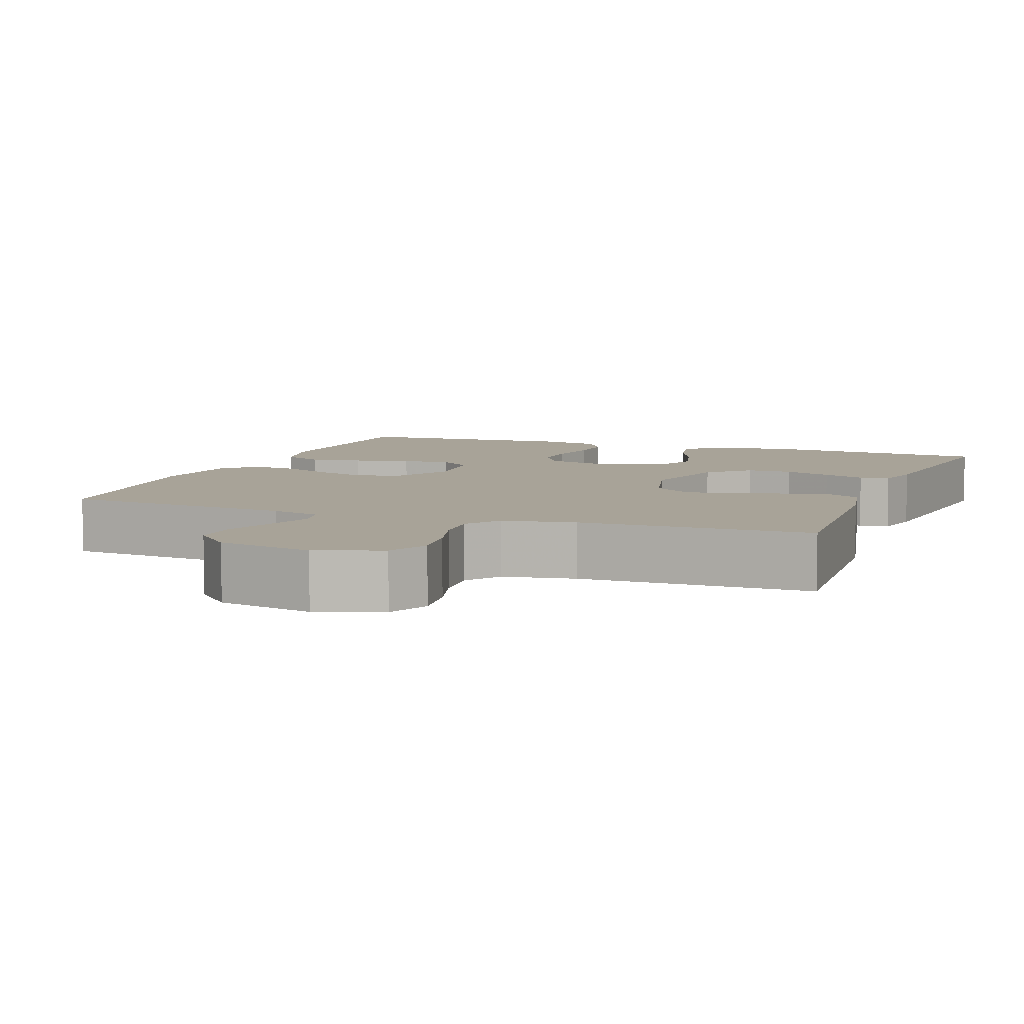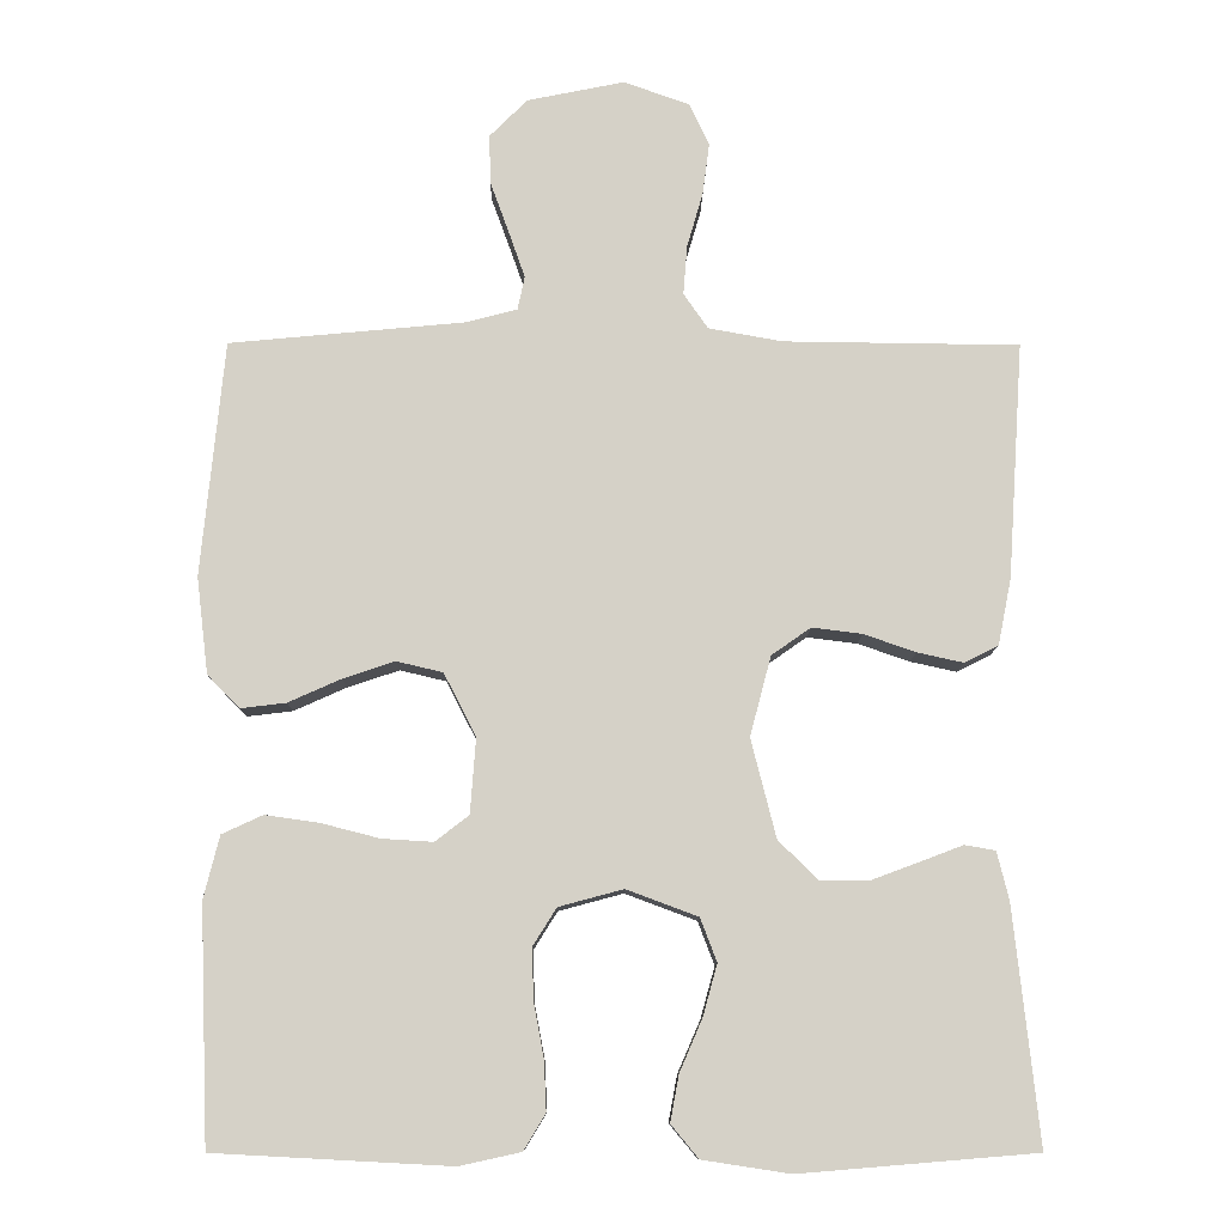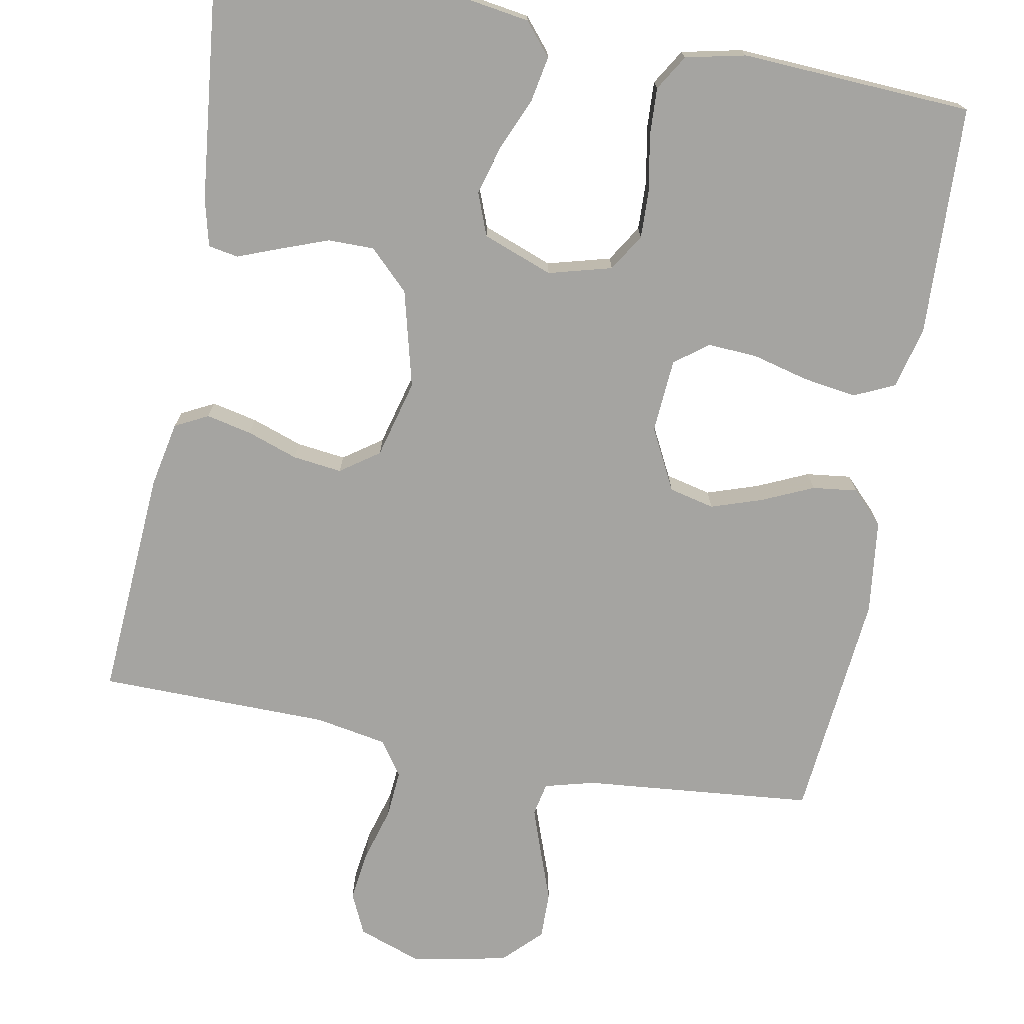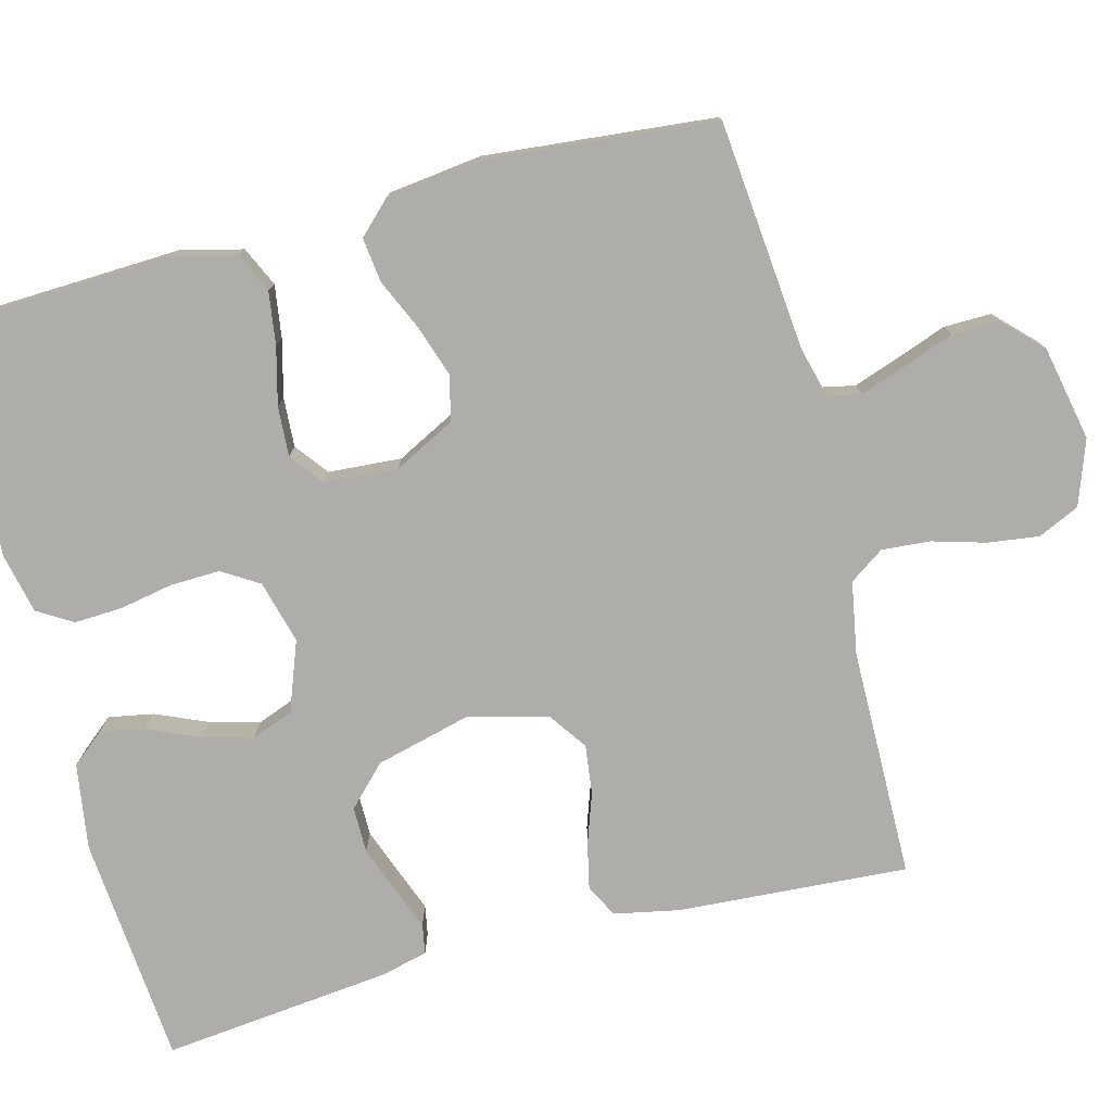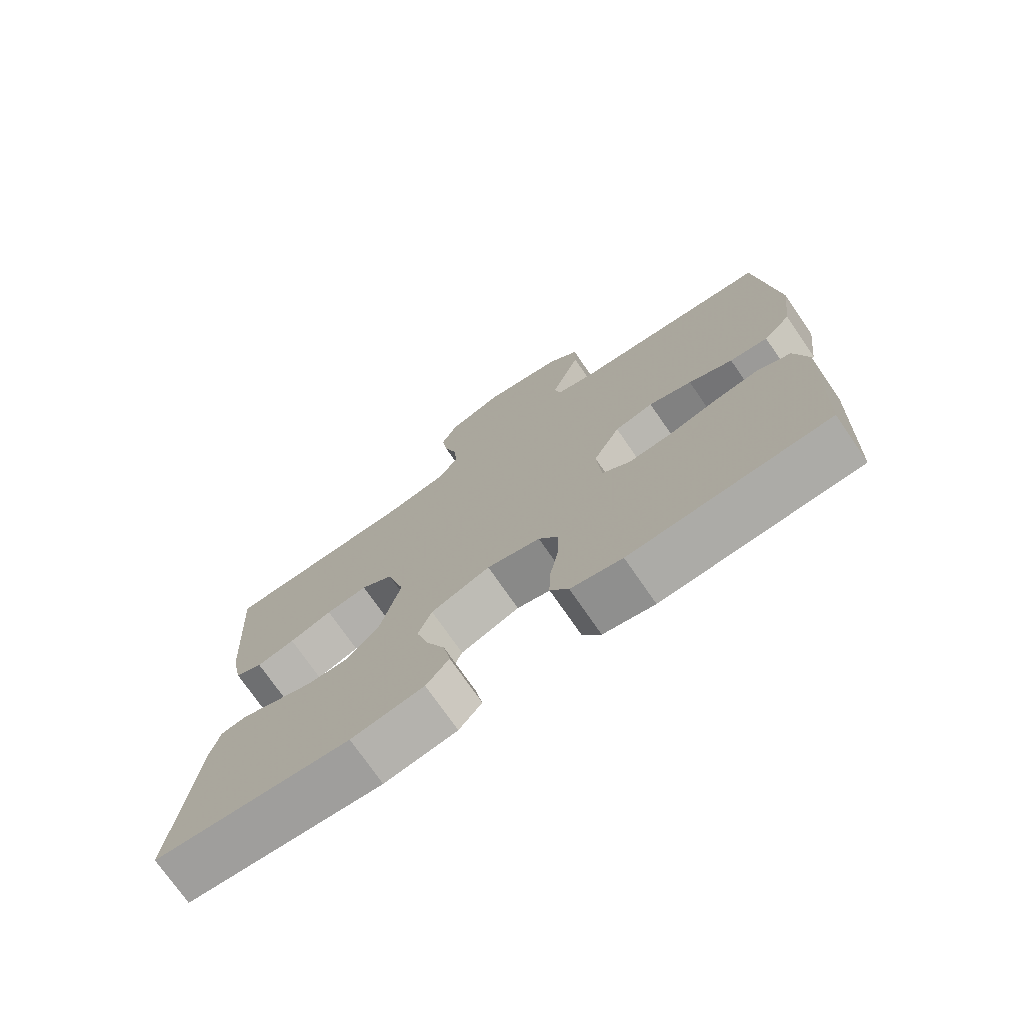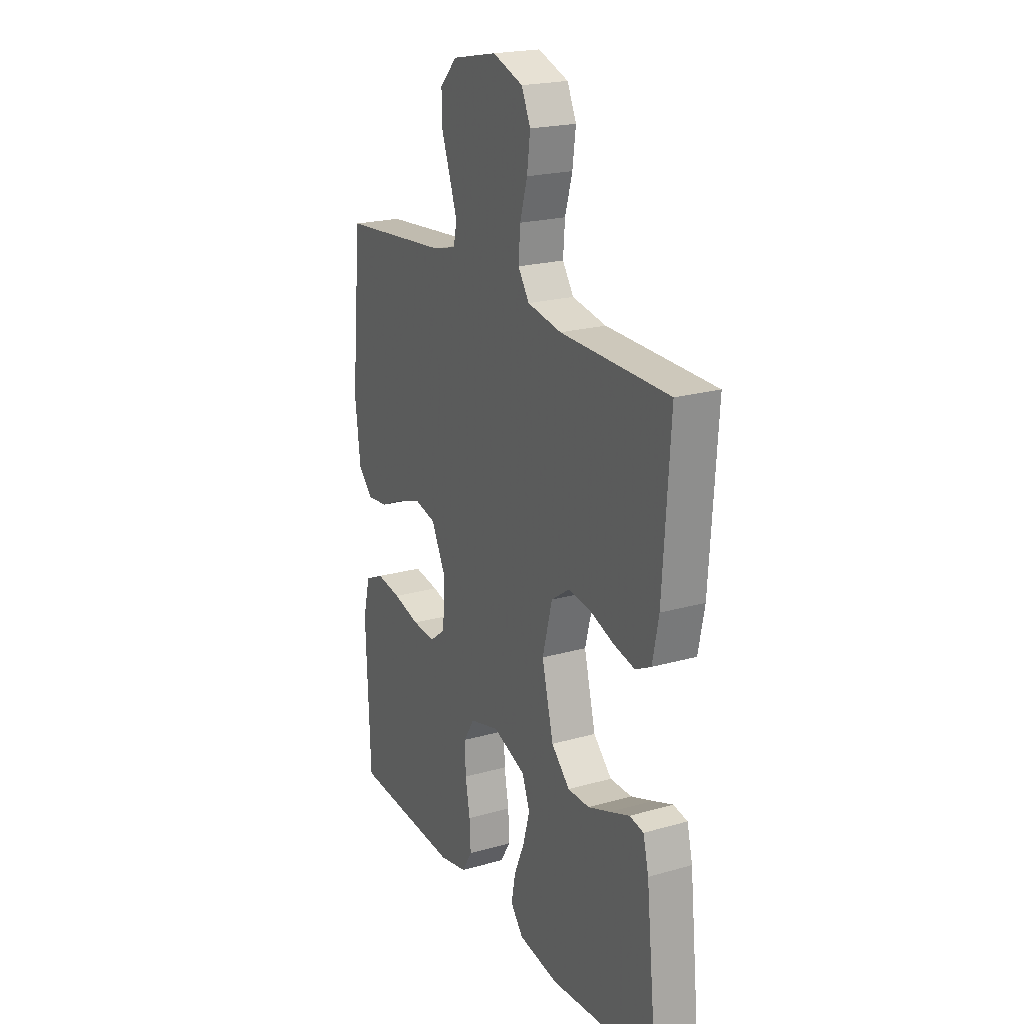
<metadata>
{"format":"obj","ext":"obj","renderer":"f3d","projection":"perspective","resolution":1024,"background":"white","views":[{"elev":6.9,"azim":20.6,"up":"+Y"},{"elev":-10.5,"azim":-0.5,"up":"+Z"},{"elev":-73.4,"azim":169.5,"up":"+Y"},{"elev":-77.3,"azim":-75.3,"up":"+Y"},{"elev":-74.3,"azim":-145.4,"up":"+Z"},{"elev":21.3,"azim":63.2,"up":"+Z"}]}
</metadata>
<code>
v 0.5 0.07 -0.5
v 0.2 0.07 -0.525
v 0.089 0.07 -0.508
v 0.054 0.07 -0.466
v 0.065 0.07 -0.407
v 0.094 0.07 -0.34
v 0.112 0.07 -0.275
v 0.091 0.07 -0.22
v 0 0.07 -0.186
v -0.082 0.07 -0.208
v -0.112 0.07 -0.256
v -0.11 0.07 -0.321
v -0.097 0.07 -0.39
v -0.094 0.07 -0.453
v -0.122 0.07 -0.499
v -0.2 0.07 -0.516
v -0.5 0.07 -0.5
v -0.512 0.07 -0.2
v -0.492 0.07 -0.12
v -0.44 0.07 -0.096
v -0.371 0.07 -0.106
v -0.297 0.07 -0.125
v -0.232 0.07 -0.129
v -0.189 0.07 -0.096
v -0.182 0.07 0
v -0.223 0.07 0.08
v -0.282 0.07 0.094
v -0.348 0.07 0.072
v -0.415 0.07 0.042
v -0.473 0.07 0.035
v -0.514 0.07 0.077
v -0.529 0.07 0.2
v -0.5 0.07 0.5
v -0.2 0.07 0.528
v -0.135 0.07 0.545
v -0.126 0.07 0.588
v -0.147 0.07 0.648
v -0.171 0.07 0.714
v -0.172 0.07 0.776
v -0.124 0.07 0.824
v 0 0.07 0.849
v 0.084 0.07 0.819
v 0.109 0.07 0.765
v 0.1 0.07 0.698
v 0.08 0.07 0.629
v 0.075 0.07 0.566
v 0.106 0.07 0.521
v 0.2 0.07 0.504
v 0.5 0.07 0.5
v 0.48 0.07 0.2
v 0.463 0.07 0.115
v 0.42 0.07 0.093
v 0.361 0.07 0.106
v 0.295 0.07 0.129
v 0.231 0.07 0.137
v 0.181 0.07 0.102
v 0.154 0.07 0
v 0.186 0.07 -0.126
v 0.237 0.07 -0.176
v 0.297 0.07 -0.176
v 0.359 0.07 -0.153
v 0.414 0.07 -0.132
v 0.453 0.07 -0.139
v 0.468 0.07 -0.2
v 0.5 0 -0.5
v 0.2 0 -0.525
v 0.089 0 -0.508
v 0.054 0 -0.466
v 0.065 0 -0.407
v 0.094 0 -0.34
v 0.112 0 -0.275
v 0.091 0 -0.22
v 0 0 -0.186
v -0.082 0 -0.208
v -0.112 0 -0.256
v -0.11 0 -0.321
v -0.097 0 -0.39
v -0.094 0 -0.453
v -0.122 0 -0.499
v -0.2 0 -0.516
v -0.5 0 -0.5
v -0.512 0 -0.2
v -0.492 0 -0.12
v -0.44 0 -0.096
v -0.371 0 -0.106
v -0.297 0 -0.125
v -0.232 0 -0.129
v -0.189 0 -0.096
v -0.182 0 0
v -0.223 0 0.08
v -0.282 0 0.094
v -0.348 0 0.072
v -0.415 0 0.042
v -0.473 0 0.035
v -0.514 0 0.077
v -0.529 0 0.2
v -0.5 0 0.5
v -0.2 0 0.528
v -0.135 0 0.545
v -0.126 0 0.588
v -0.147 0 0.648
v -0.171 0 0.714
v -0.172 0 0.776
v -0.124 0 0.824
v 0 0 0.849
v 0.084 0 0.819
v 0.109 0 0.765
v 0.1 0 0.698
v 0.08 0 0.629
v 0.075 0 0.566
v 0.106 0 0.521
v 0.2 0 0.504
v 0.5 0 0.5
v 0.48 0 0.2
v 0.463 0 0.115
v 0.42 0 0.093
v 0.361 0 0.106
v 0.295 0 0.129
v 0.231 0 0.137
v 0.181 0 0.102
v 0.154 0 0
v 0.186 0 -0.126
v 0.237 0 -0.176
v 0.297 0 -0.176
v 0.359 0 -0.153
v 0.414 0 -0.132
v 0.453 0 -0.139
v 0.468 0 -0.2
f 61 62 63 64
f 60 61 64 1
f 59 60 1 2
f 58 59 2 3
f 57 58 3
f 51 52 53 54
f 51 54 55
f 48 49 50 51
f 47 48 51 55
f 46 47 55 56
f 42 43 44 45
f 42 45 46
f 41 42 46
f 37 38 39 40
f 36 37 40 41
f 35 36 41 46
f 31 32 33 34
f 28 29 30 31
f 27 28 31 34
f 26 27 34 35
f 19 20 21 22
f 19 22 23
f 18 19 23
f 17 18 23
f 16 17 23 24
f 12 13 14 15
f 11 12 15 16
f 3 4 5 6
f 3 6 7
f 57 3 7
f 35 46 56 57
f 25 26 35 57
f 11 16 24 25
f 10 11 25
f 9 10 25 57
f 8 9 57
f 7 8 57
f 128 127 126 125
f 65 128 125 124
f 66 65 124 123
f 67 66 123 122
f 67 122 121
f 118 117 116 115
f 119 118 115
f 115 114 113 112
f 119 115 112 111
f 120 119 111 110
f 109 108 107 106
f 110 109 106
f 110 106 105
f 104 103 102 101
f 105 104 101 100
f 110 105 100 99
f 98 97 96 95
f 95 94 93 92
f 98 95 92 91
f 99 98 91 90
f 86 85 84 83
f 87 86 83
f 87 83 82
f 87 82 81
f 88 87 81 80
f 79 78 77 76
f 80 79 76 75
f 70 69 68 67
f 71 70 67
f 71 67 121
f 121 120 110 99
f 121 99 90 89
f 89 88 80 75
f 89 75 74
f 121 89 74 73
f 121 73 72
f 121 72 71
f 1 65 66 2
f 2 66 67 3
f 3 67 68 4
f 4 68 69 5
f 5 69 70 6
f 6 70 71 7
f 7 71 72 8
f 8 72 73 9
f 9 73 74 10
f 10 74 75 11
f 11 75 76 12
f 12 76 77 13
f 13 77 78 14
f 14 78 79 15
f 15 79 80 16
f 16 80 81 17
f 17 81 82 18
f 18 82 83 19
f 19 83 84 20
f 20 84 85 21
f 21 85 86 22
f 22 86 87 23
f 23 87 88 24
f 24 88 89 25
f 25 89 90 26
f 26 90 91 27
f 27 91 92 28
f 28 92 93 29
f 29 93 94 30
f 30 94 95 31
f 31 95 96 32
f 32 96 97 33
f 33 97 98 34
f 34 98 99 35
f 35 99 100 36
f 36 100 101 37
f 37 101 102 38
f 38 102 103 39
f 39 103 104 40
f 40 104 105 41
f 41 105 106 42
f 42 106 107 43
f 43 107 108 44
f 44 108 109 45
f 45 109 110 46
f 46 110 111 47
f 47 111 112 48
f 48 112 113 49
f 49 113 114 50
f 50 114 115 51
f 51 115 116 52
f 52 116 117 53
f 53 117 118 54
f 54 118 119 55
f 55 119 120 56
f 56 120 121 57
f 57 121 122 58
f 58 122 123 59
f 59 123 124 60
f 60 124 125 61
f 61 125 126 62
f 62 126 127 63
f 63 127 128 64
f 64 128 65 1

</code>
